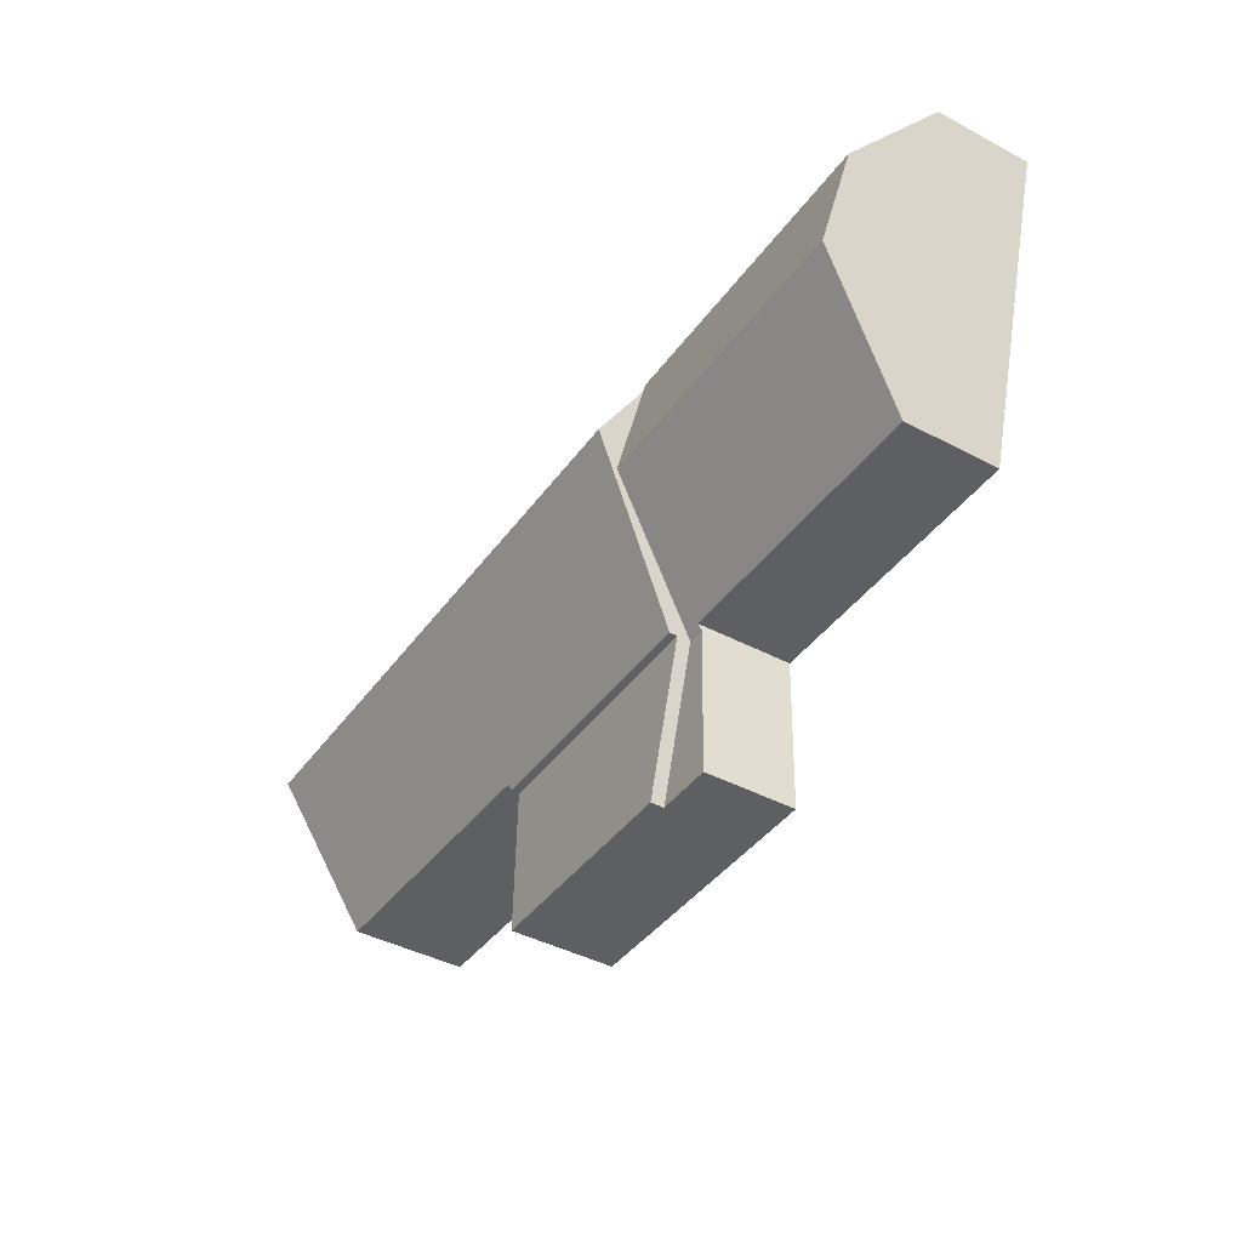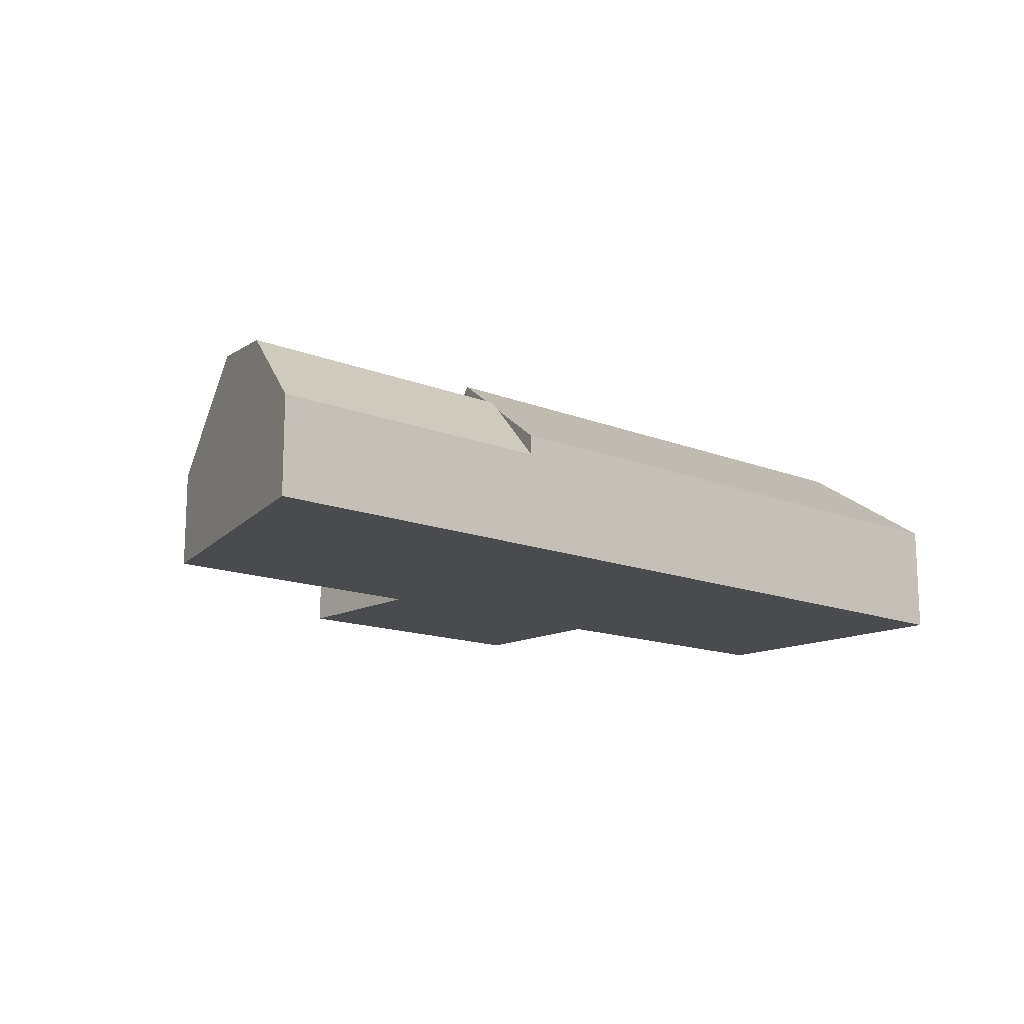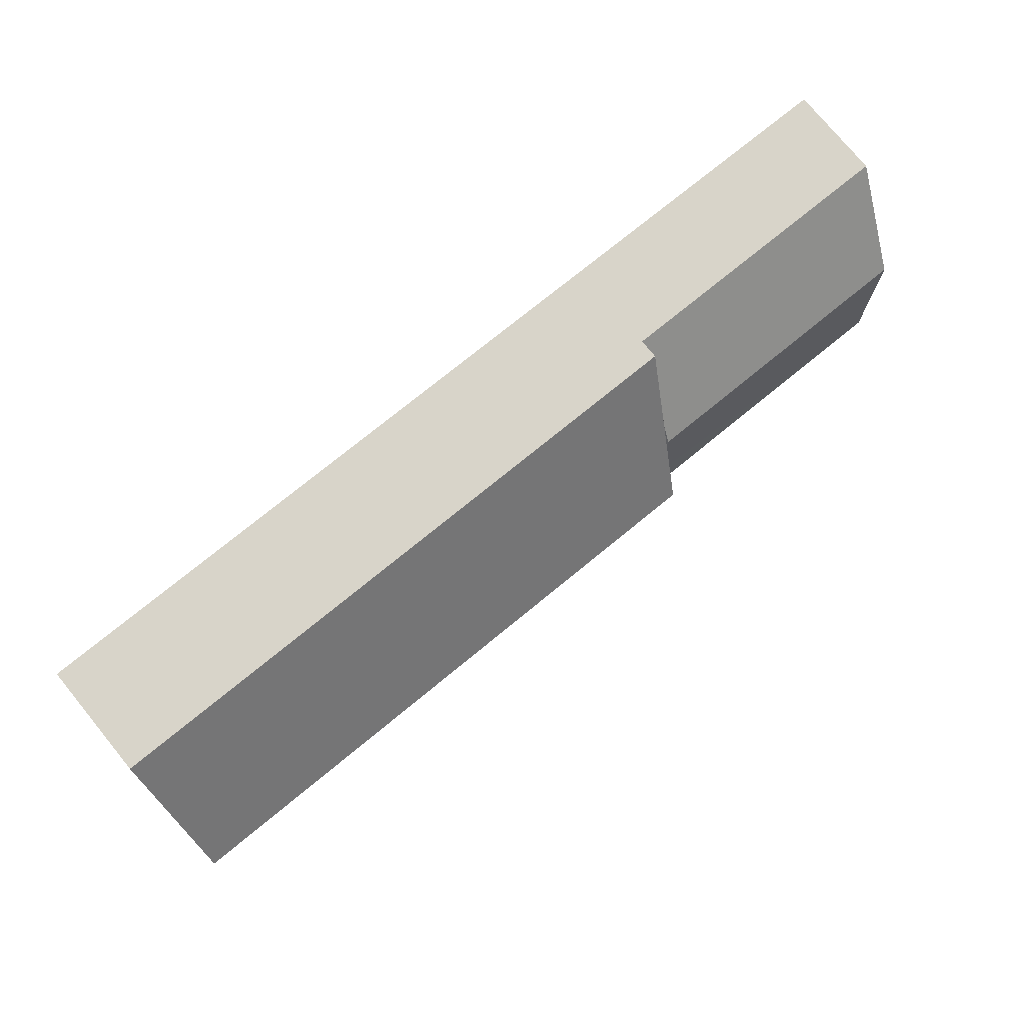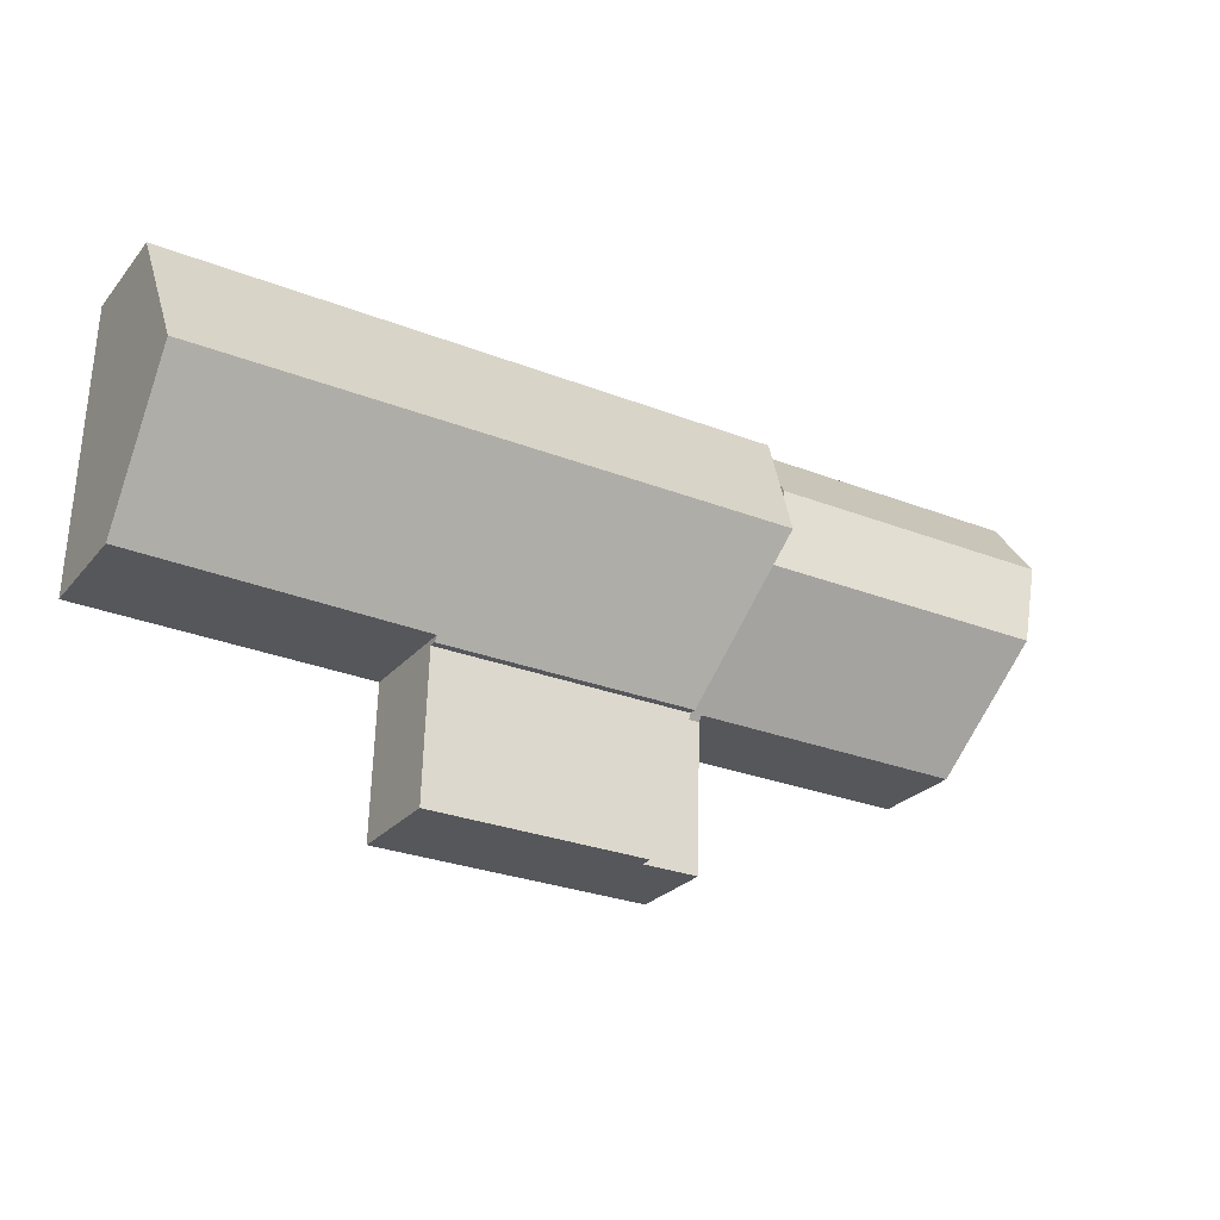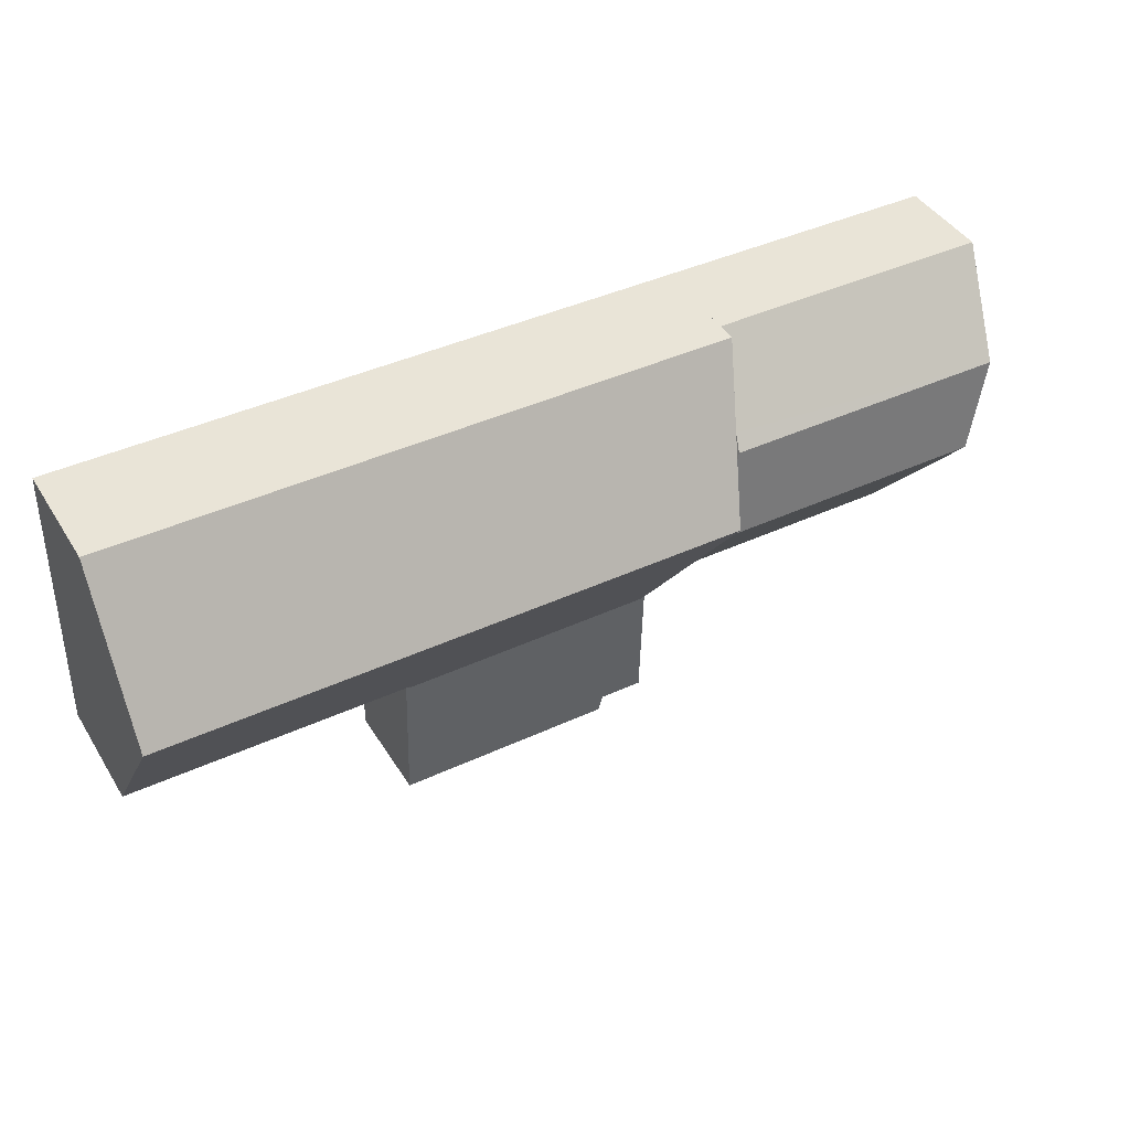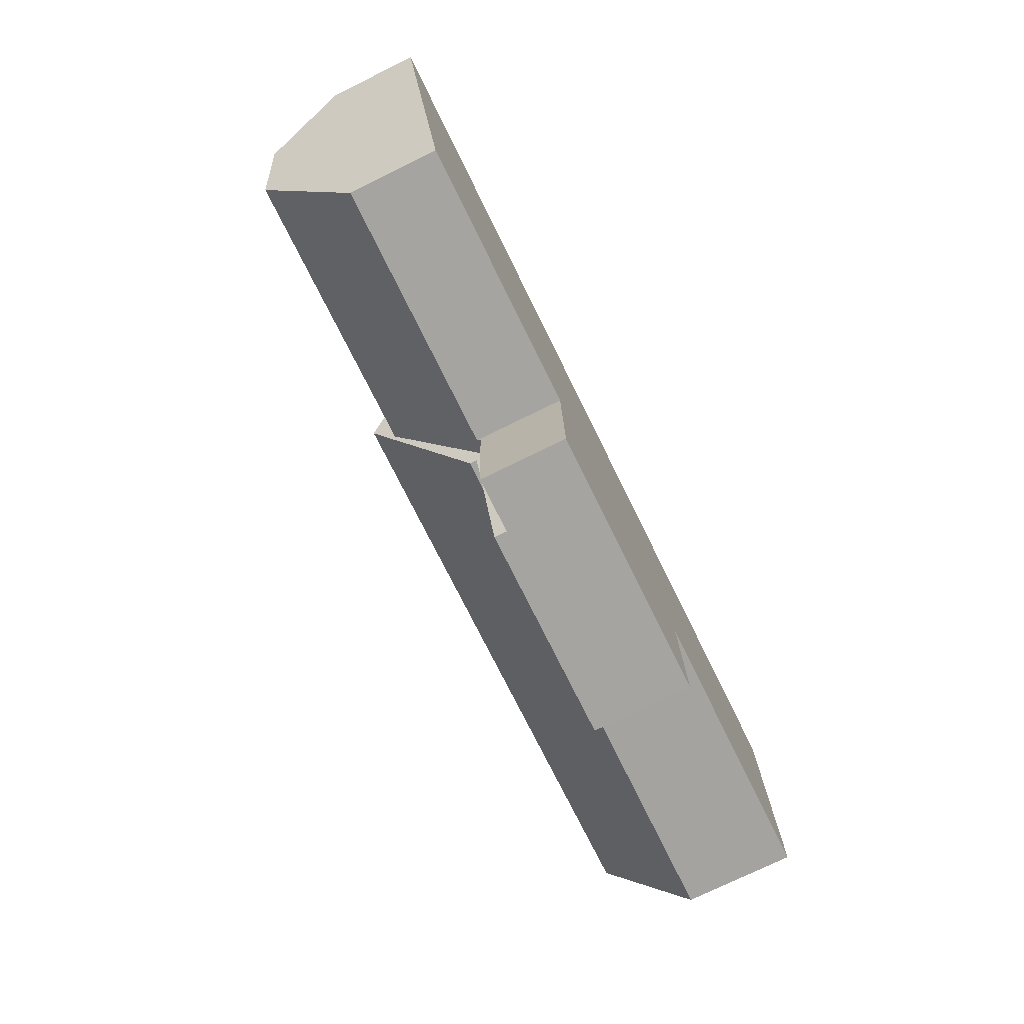
<metadata>
{"format":"obj","ext":"obj","renderer":"f3d","projection":"perspective","resolution":1024,"background":"white","views":[{"elev":-42.3,"azim":-122.4,"up":"+Z"},{"elev":-14.2,"azim":-42.7,"up":"+Y"},{"elev":76.2,"azim":140.6,"up":"+Z"},{"elev":-25.8,"azim":149.6,"up":"+Z"},{"elev":43.2,"azim":150.3,"up":"+Z"},{"elev":-74.6,"azim":-63.8,"up":"+Z"}]}
</metadata>
<code>
v  8.531 2.002 -6.483
v  8.141 2.093 -6.374
v  7.72 4.142 -3.74
v  8.144 2.002 -6.492
v  1.928 2.088 -6.516
v  1.149 4.142 -3.883
v  8.234 2.002 -9.789
v  9.501 2.002 -9.761
v  7.135 3.862 -1.765
v  0.565 3.862 -1.908
v  7.536 4.054 -3.12
v  7.183 3.885 -1.927
v  6.571 2.094 0.143
v  0 2.094 1.282e-16
v  7.044 3.577 -1.458
v  6.571 -8.756e-18 0.143
v  9.501 5.977e-16 -9.761
v  7.044 8.928e-17 -1.458
v  7.135 1.081e-16 -1.765
v  7.183 1.18e-16 -1.927
v  7.536 1.91e-16 -3.12
v  7.72 2.29e-16 -3.74
v  8.531 3.97e-16 -6.483
v  8.234 5.994e-16 -9.789
v  8.141 3.903e-16 -6.374
v  1.928 3.99e-16 -6.516
v  8.144 3.975e-16 -6.492
v  1.149 2.378e-16 -3.883
v  0.565 1.168e-16 -1.908
v  0 0 0
v  9.501 2.293 -9.761
v  14.34 2.293 -6.356
v  14.44 2.293 -9.65
v  8.531 2.293 -6.483
v  14.34 3.892e-16 -6.356
v  14.44 5.909e-16 -9.65
v  14.34 4.667 -2.972
v  20.68 2.528 0.451
v  20.77 4.667 -2.832
v  14.25 2.528 0.311
v  7.536 4.667 -3.12
v  6.571 2.528 0.143
v  7.135 3.779 -1.765
v  8.531 2.463 -6.483
v  14.33 2.543 -6.234
v  14.34 2.463 -6.356
v  7.72 4.261 -3.74
v  14.43 2.544 -6.231
v  20.85 2.586 -6.025
v  20.68 -2.762e-17 0.451
v  14.25 -1.904e-17 0.311
v  20.77 1.734e-16 -2.832
v  20.85 3.689e-16 -6.025
v  14.33 3.817e-16 -6.234
v  14.43 3.815e-16 -6.231
v  8.496 3.898e-16 -6.366
g defaultobject
f 1 2 3
f 2 1 4
f 3 2 5
f 3 5 6
f 7 1 8
f 1 7 4
f 9 6 10
f 6 9 11
f 6 11 3
f 11 9 12
f 13 10 14
f 10 13 15
f 10 15 9
f 11 1 3
f 1 11 12
f 1 12 9
f 1 9 15
f 1 15 13
f 1 13 16
f 1 16 8
f 8 16 17
f 17 16 18
f 17 18 19
f 17 19 20
f 17 20 21
f 17 21 22
f 17 22 23
f 17 7 8
f 7 17 24
f 25 5 2
f 5 25 26
f 24 4 7
f 4 24 27
f 4 27 2
f 2 27 25
f 26 6 5
f 6 26 28
f 6 28 10
f 10 28 29
f 10 29 14
f 14 29 30
f 30 13 14
f 13 30 16
f 29 16 30
f 16 29 28
f 16 28 26
f 16 26 18
f 18 26 19
f 19 26 25
f 19 25 20
f 20 25 21
f 21 25 22
f 22 25 23
f 23 25 27
f 23 27 24
f 23 24 17
f 31 32 33
f 32 31 34
f 23 32 34
f 32 23 35
f 35 33 32
f 33 35 36
f 36 31 33
f 31 36 17
f 17 34 31
f 34 17 23
f 17 35 23
f 35 17 36
f 37 38 39
f 38 37 40
f 40 37 41
f 40 41 42
f 42 41 12
f 42 12 43
f 42 43 15
f 44 45 46
f 45 44 37
f 37 44 47
f 37 47 41
f 48 39 49
f 39 48 37
f 37 48 45
f 40 50 38
f 50 40 51
f 51 40 42
f 51 42 16
f 50 39 38
f 39 50 49
f 49 50 52
f 49 52 53
f 54 46 45
f 46 54 35
f 53 48 49
f 48 53 55
f 48 55 45
f 45 55 54
f 35 44 46
f 44 35 23
f 23 47 44
f 47 23 22
f 47 22 41
f 41 22 12
f 12 22 43
f 43 22 21
f 43 21 15
f 15 21 42
f 42 21 20
f 42 20 19
f 42 19 18
f 42 18 16
f 52 55 53
f 55 52 50
f 55 50 51
f 55 51 54
f 54 23 35
f 23 54 51
f 23 51 22
f 22 51 16
f 23 22 56
f 22 16 21
f 21 16 20
f 20 16 19
f 19 16 18

</code>
